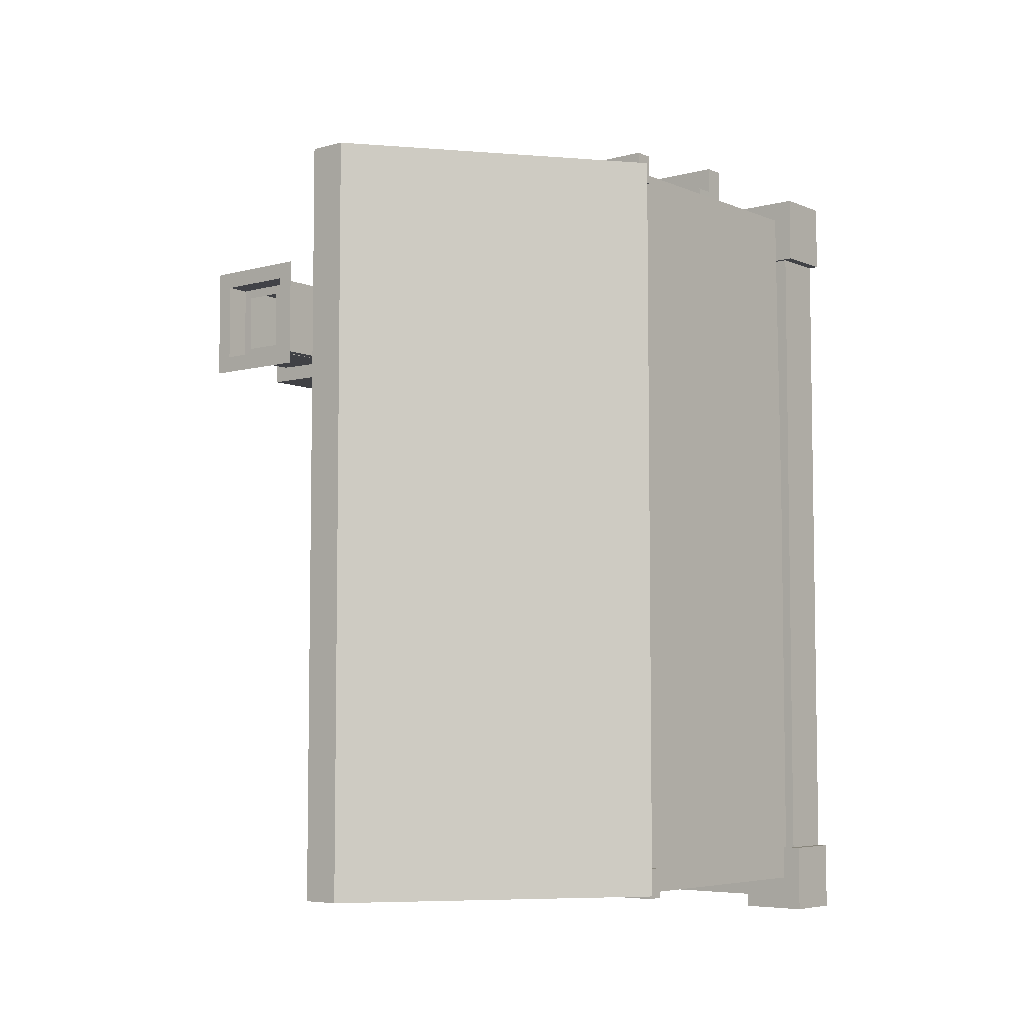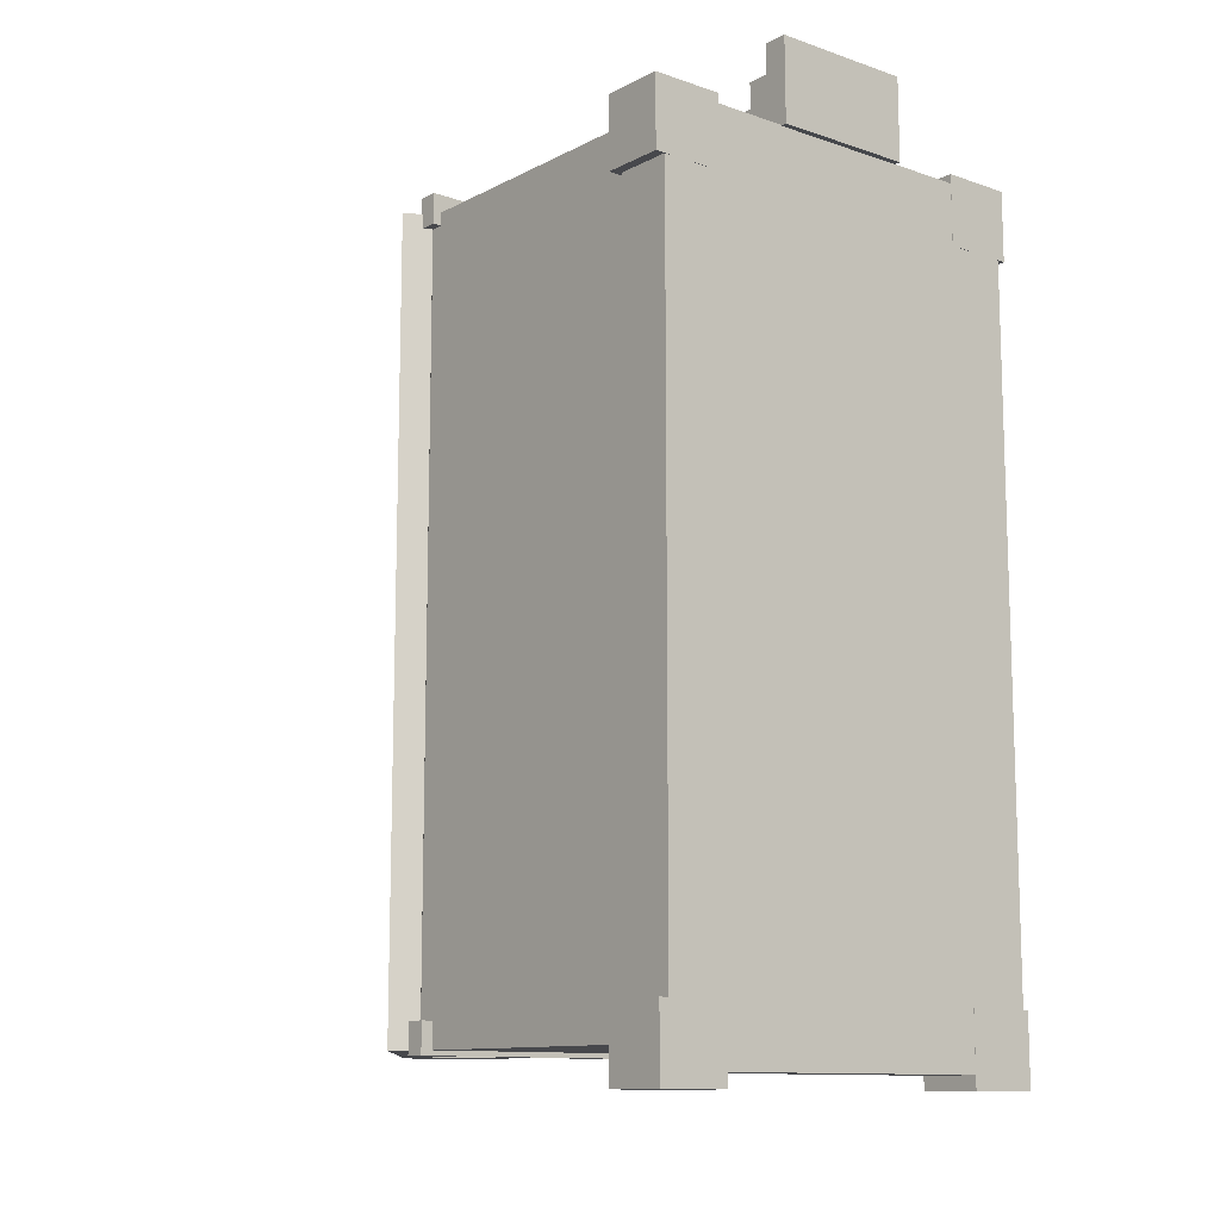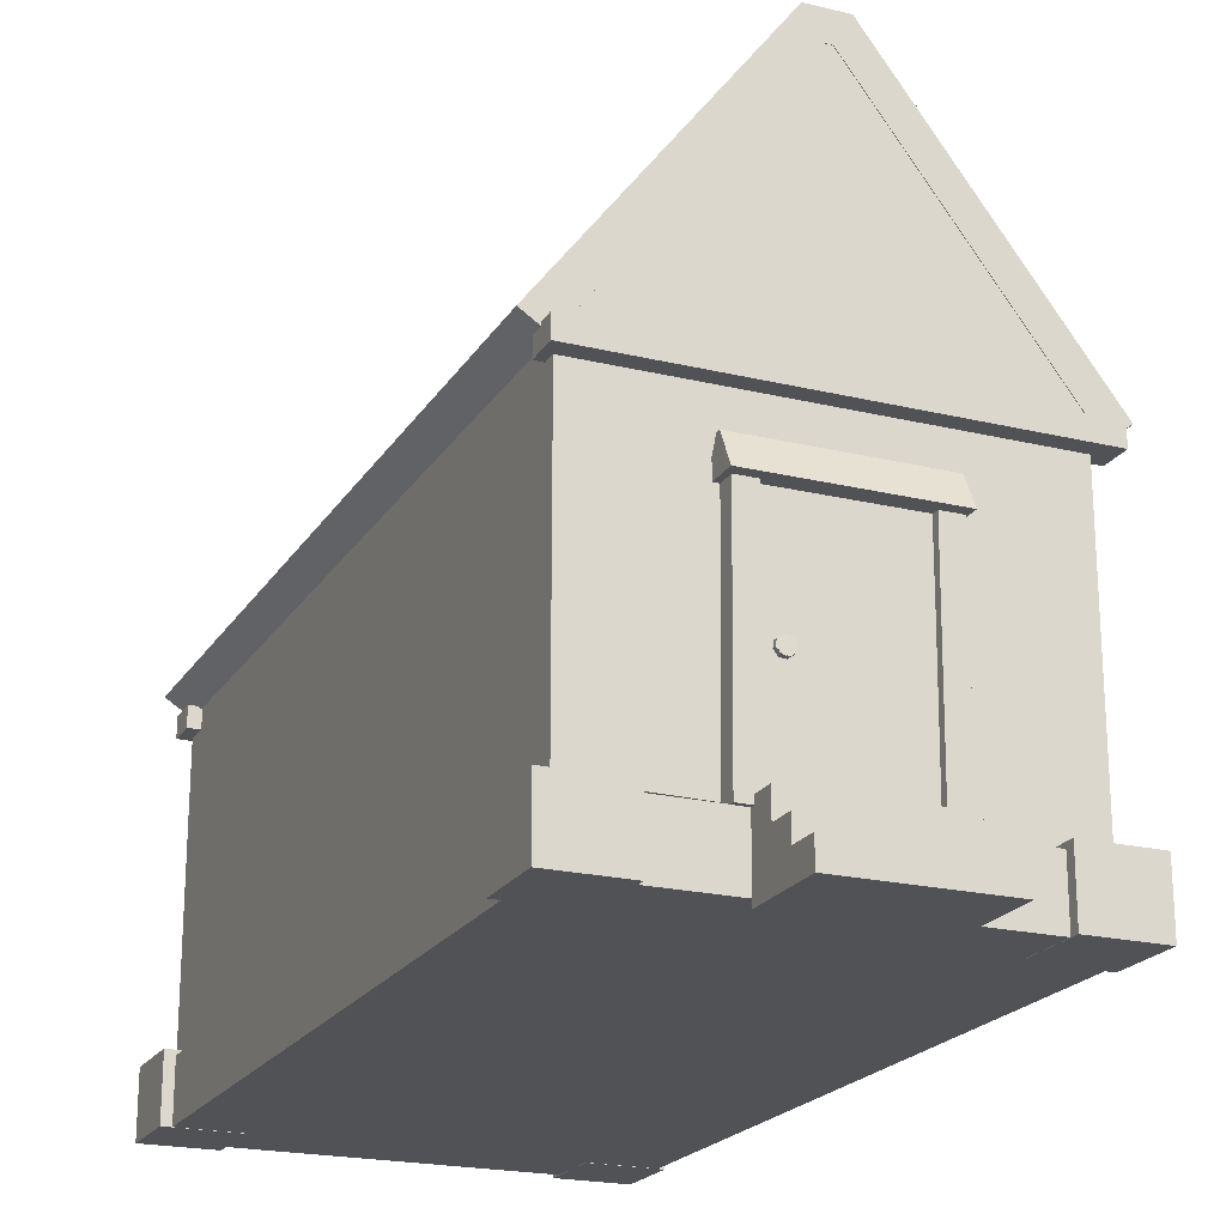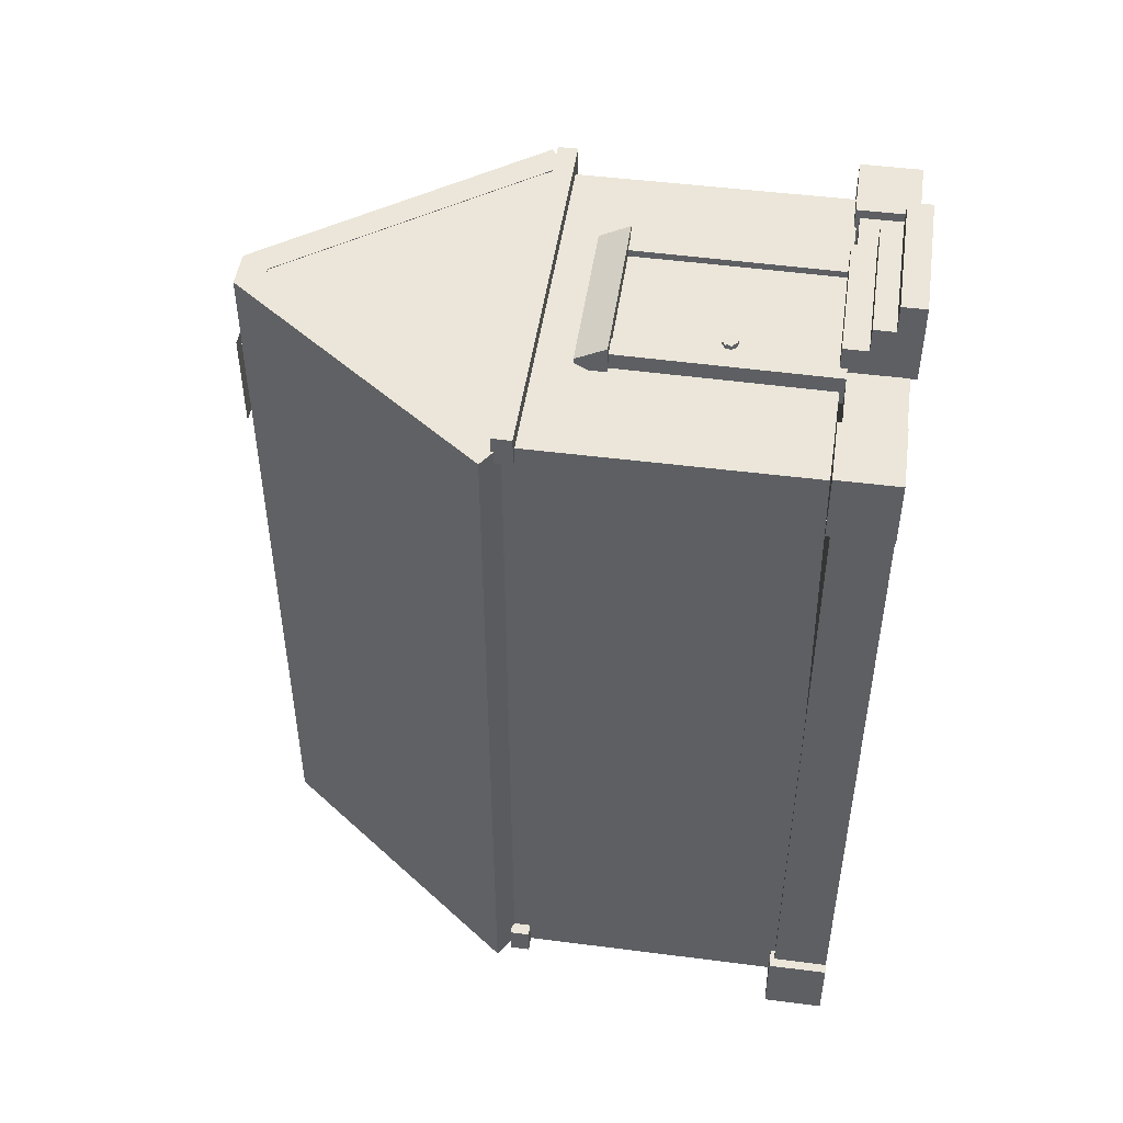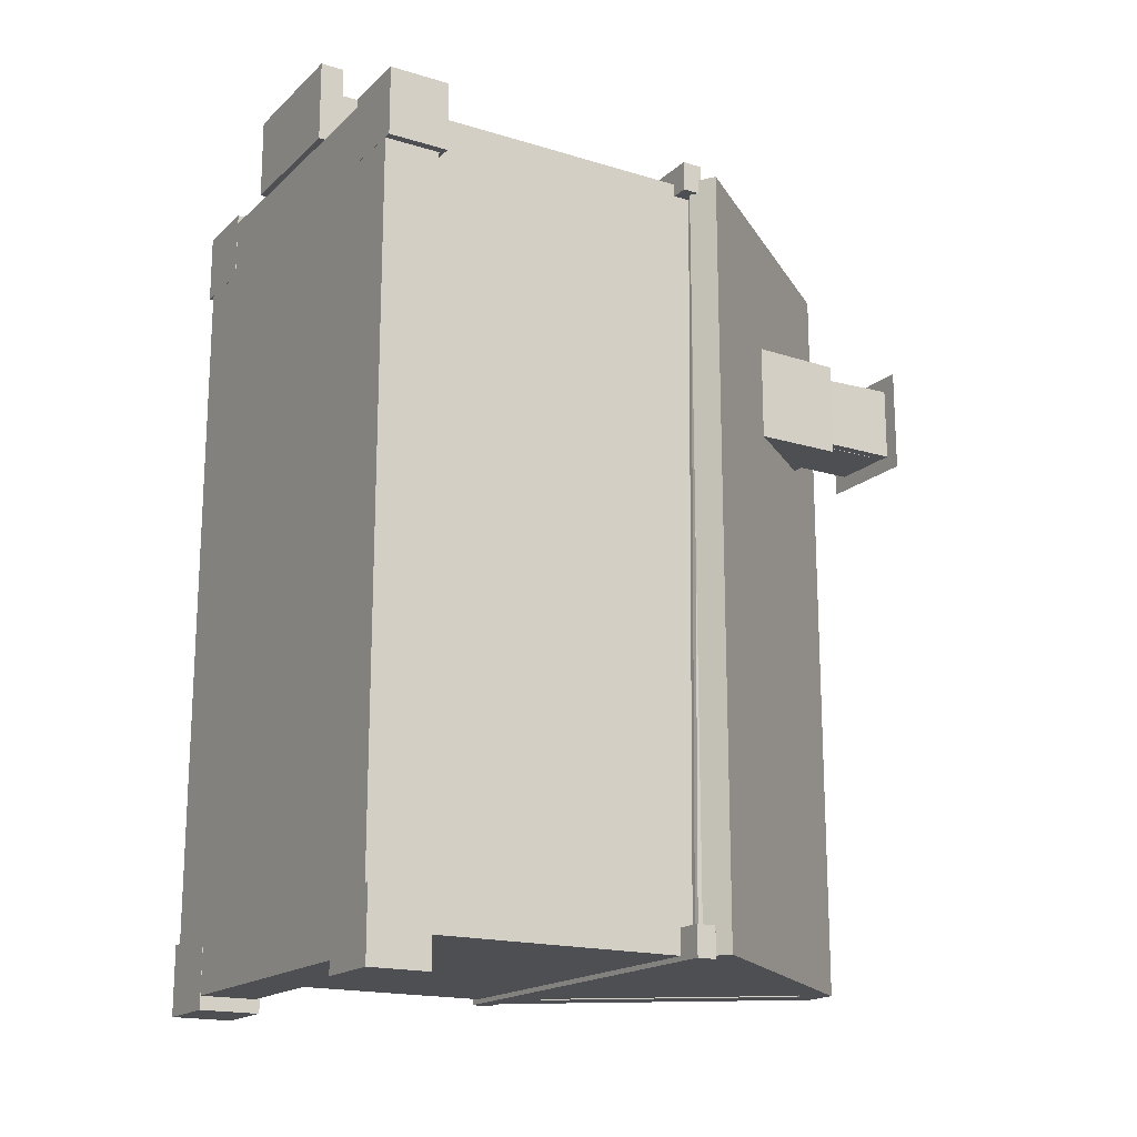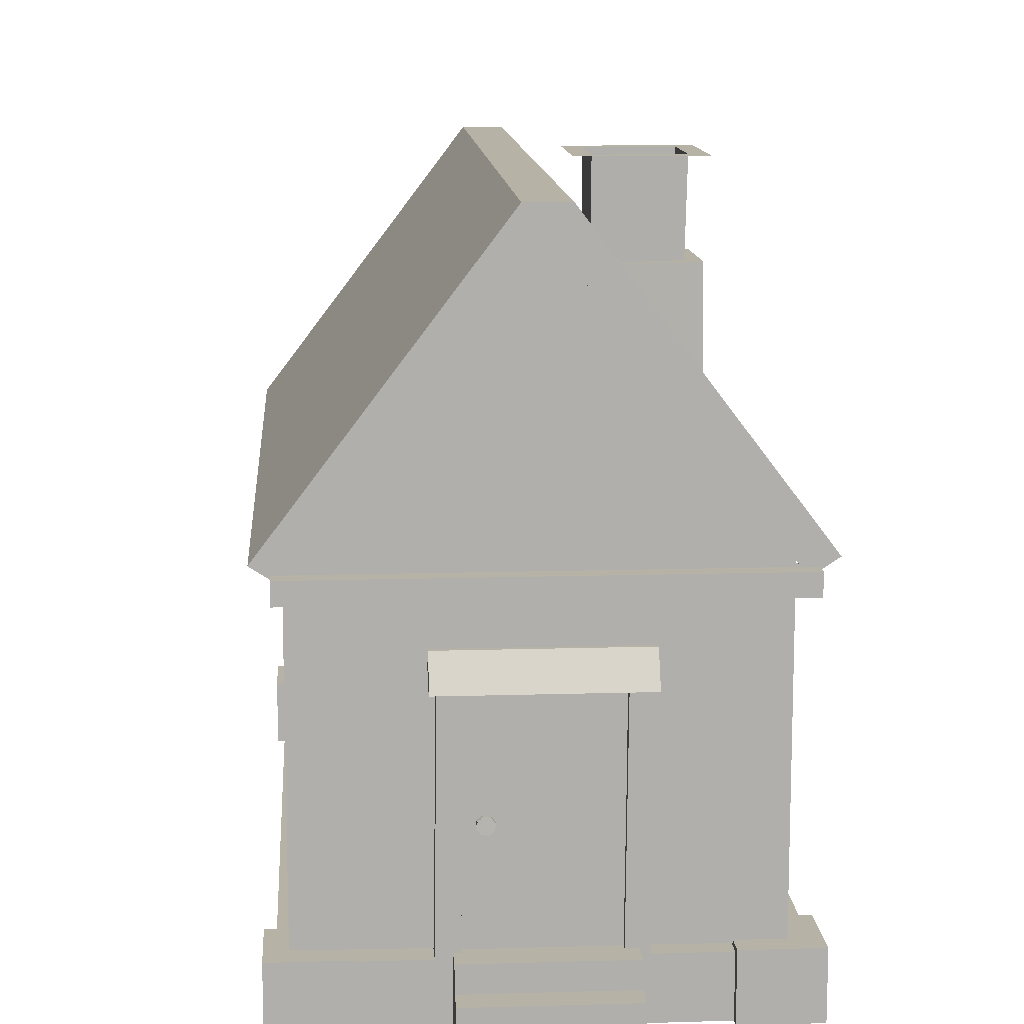
<metadata>
{"format":"obj","ext":"obj","renderer":"f3d","projection":"perspective","resolution":1024,"background":"white","views":[{"elev":-5.8,"azim":-140.9,"up":"+Z"},{"elev":-11.6,"azim":-39.4,"up":"+Z"},{"elev":-21.1,"azim":-23.4,"up":"+Y"},{"elev":48.0,"azim":-81.8,"up":"+Z"},{"elev":-17.6,"azim":59.0,"up":"+Z"},{"elev":12.2,"azim":-4.1,"up":"+Y"}]}
</metadata>
<code>
o Cube
v 2.923 5.231 -5.079
v 2.923 0.3622 -5.079
v 2.923 5.042 5.617
v 2.923 0.5507 5.617
v -2.33 5.172 -5.079
v -2.33 0.421 -5.079
v -2.33 4.988 5.617
v -2.33 0.6051 5.617
v 0.9001 1.153 -0.9326
f 1 5 7 3
f 4 3 7 8
f 8 7 5 6
f 6 2 4 8
f 2 1 3 4
f 6 5 1 2
o Cube.001
v 1.177 0.5709 5.752
v 1.188 3.528 5.752
v -0.5343 0.5773 5.745
v -0.5233 3.534 5.745
v 1.178 0.5709 5.487
v 1.189 3.528 5.487
v -0.5332 0.5773 5.48
v -0.5222 3.534 5.48
f 10 11 13 12
f 12 13 17 16
f 16 17 15 14
f 14 15 11 10
f 12 16 14 10
f 17 13 11 15
o Cube.002
v 1.323 0.2855 6.168
v 1.323 0.617 6.168
v -0.6281 0.2855 6.16
v -0.6281 0.617 6.16
v 1.325 0.2855 5.639
v 1.325 0.617 5.639
v -0.626 0.2855 5.631
v -0.626 0.617 5.631
f 18 19 21 20
f 20 21 25 24
f 24 25 23 22
f 22 23 19 18
f 20 24 22 18
f 25 21 19 23
o Cube.004
v 3.197 0.5263 -5.38
v 3.197 -0.2479 -5.38
v 3.197 0.5263 5.782
v 3.197 -0.2479 5.782
v -2.468 0.5263 -5.38
v -2.468 -0.2479 -5.38
v -2.468 0.5263 5.782
v -2.468 -0.2479 5.782
f 26 30 32 28
f 29 28 32 33
f 33 32 30 31
f 31 27 29 33
f 27 26 28 29
f 31 30 26 27
o Cube.003
v 1.322 -0.04597 6.516
v 1.322 0.2855 6.516
v -0.6294 -0.04597 6.509
v -0.6294 0.2855 6.509
v 1.325 -0.04597 5.664
v 1.325 0.2855 5.664
v -0.6261 -0.04597 5.656
v -0.6261 0.2855 5.656
f 34 35 37 36
f 36 37 41 40
f 40 41 39 38
f 38 39 35 34
f 36 40 38 34
f 41 37 35 39
o Cube.005
v 1.32 -0.3346 6.917
v 1.32 -0.003168 6.917
v -0.631 -0.3346 6.909
v -0.631 -0.003168 6.909
v 1.325 -0.3346 5.779
v 1.325 -0.003168 5.779
v -0.6265 -0.3346 5.772
v -0.6265 -0.003168 5.772
f 42 43 45 44
f 44 45 49 48
f 48 49 47 46
f 46 47 43 42
f 44 48 46 42
f 49 45 43 47
o Cube.006
v 0.6212 8.382 5.635
v 3.391 4.737 5.635
v 0.09469 8.382 -5.084
v -2.675 4.737 -5.084
v 0.09469 8.382 5.635
v -2.675 4.737 5.635
v 3.391 4.737 -5.084
v 0.6212 8.382 -5.084
v 0.4105 8.006 5.635
v 3.059 4.52 5.635
v 0.3054 8.006 -5.084
v -2.343 4.52 -5.084
v 0.3054 8.006 5.635
v -2.343 4.52 5.635
v 3.059 4.52 -5.084
v 0.4105 8.006 -5.084
f 56 57 50 51
f 57 52 54 50
f 55 54 52 53
f 64 59 58 65
f 65 58 62 60
f 63 61 60 62
f 57 56 64 65
f 51 50 58 59
f 52 57 65 60
f 55 53 61 63
f 54 55 63 62
f 53 52 60 61
f 56 51 59 64
f 50 54 62 58
o Cube.007
v 0.7385 8.171 -5.069
v 2.978 4.452 -5.069
v 0.7385 8.027 5.627
v 2.978 4.596 5.627
v -0.03497 8.126 -5.069
v -2.275 4.497 -5.069
v -0.03497 7.985 5.627
v -2.275 4.638 5.627
v 0.955 5.056 -0.9224
f 66 70 72 68
f 69 68 72 73
f 73 72 70 71
f 71 67 69 73
f 67 66 68 69
f 71 70 66 67
o Cube.008
v -2.498 4.279 -4.727
v -2.498 4.552 -4.727
v -2.498 4.279 -5.145
v -2.498 4.552 -5.145
v 3.293 4.279 -4.727
v 3.293 4.552 -4.727
v 3.293 4.279 -5.145
v 3.293 4.552 -5.145
f 75 76 78 77
f 77 78 82 81
f 81 82 80 79
f 79 80 76 75
f 77 81 79 75
f 82 78 76 80
o Cube.009
v -2.448 4.358 5.857
v -2.448 4.632 5.857
v -2.448 4.358 5.439
v -2.448 4.632 5.439
v 3.168 4.358 5.857
v 3.168 4.632 5.857
v 3.168 4.358 5.439
v 3.168 4.632 5.439
f 83 84 86 85
f 85 86 90 89
f 89 90 88 87
f 87 88 84 83
f 85 89 87 83
f 90 86 84 88
o Cube.011
v -0.8635 3.436 5.996
v -0.8635 3.857 5.783
v -0.8635 3.436 5.5
v -0.8635 3.857 5.712
v 1.496 3.436 5.996
v 1.496 3.857 5.783
v 1.496 3.436 5.5
v 1.496 3.857 5.712
f 91 92 94 93
f 93 94 98 97
f 97 98 96 95
f 95 96 92 91
f 93 97 95 91
f 98 94 92 96
o Cube.012
v 1.438 0.513 5.846
v 1.165 0.5156 5.846
v 1.438 0.513 5.428
v 1.165 0.5156 5.428
v 1.469 3.71 5.846
v 1.196 3.712 5.846
v 1.469 3.71 5.428
v 1.196 3.712 5.428
f 99 100 102 101
f 101 102 106 105
f 105 106 104 103
f 103 104 100 99
f 101 105 103 99
f 106 102 100 104
o Cube.013
v -0.5423 0.522 5.846
v -0.8153 0.5246 5.846
v -0.5423 0.522 5.428
v -0.8153 0.5246 5.428
v -0.5121 3.701 5.846
v -0.7851 3.704 5.846
v -0.5121 3.701 5.428
v -0.7851 3.704 5.428
f 107 108 110 109
f 109 110 114 113
f 113 114 112 111
f 111 112 108 107
f 109 113 111 107
f 114 110 108 112
o Cube.014
v 0.8507 6.203 3.841
v 0.8507 7.546 3.841
v 0.8507 6.203 2.497
v 0.8507 7.546 2.497
v 2.194 6.203 3.841
v 2.177 7.563 3.824
v 2.194 6.203 2.497
v 2.194 7.546 2.497
v 1.111 7.145 3.69
v 1.232 8.518 3.57
v 1.111 7.145 2.696
v 1.232 8.518 2.816
v 1.872 7.145 3.689
v 1.751 8.519 3.568
v 1.873 7.145 2.696
v 1.752 8.518 2.816
v 1.111 8.518 3.69
v 1.111 8.518 2.696
v 1.873 8.518 2.696
v 1.87 8.521 3.687
v 0.7649 8.695 3.948
v 2.229 8.695 3.948
v 0.7649 8.695 2.483
v 2.229 8.695 2.483
v 0.9821 8.695 2.701
v 0.9821 8.695 3.73
v 2.012 8.695 3.73
v 2.012 8.695 2.701
v 0.9027 8.695 2.621
v 0.9027 8.695 3.81
v 2.091 8.695 3.81
v 2.091 8.695 2.621
v 0.9027 8.695 2.621
v 0.9027 8.695 3.81
v 2.091 8.695 3.81
v 2.091 8.695 2.621
v 0.9821 7.541 2.701
v 0.9821 7.541 3.73
v 1.988 7.565 3.706
v 2.012 7.541 2.701
f 115 116 118 117
f 117 118 122 121
f 121 122 120 119
f 119 120 116 115
f 117 121 119 115
f 122 118 116 120
f 123 131 132 125
f 125 132 133 129
f 129 133 134 127
f 127 134 131 123
f 125 129 127 123
f 124 126 132 131
f 126 130 133 132
f 130 128 134 133
f 128 124 131 134
f 141 142 154 153
f 144 143 137 135
f 145 144 135 136
f 146 145 136 138
f 143 146 138 137
f 148 147 143 144
f 149 148 144 145
f 150 149 145 146
f 147 150 146 143
f 140 139 147 148
f 141 140 148 149
f 142 141 149 150
f 139 142 150 147
f 152 153 154 151
f 139 140 152 151
f 142 139 151 154
f 140 141 153 152
o Cube.010
v 2.343 -0.2511 5.909
v 2.343 0.5907 5.909
v 2.343 -0.2511 4.945
v 2.343 0.5907 4.945
v 3.307 -0.2511 5.909
v 3.307 0.5907 5.909
v 3.307 -0.2511 4.945
v 3.307 0.5907 4.945
f 155 156 158 157
f 157 158 162 161
f 161 162 160 159
f 159 160 156 155
f 157 161 159 155
f 162 158 156 160
o Cube.015
v -2.603 -0.2511 5.909
v -2.603 0.5907 5.909
v -2.603 -0.2511 4.945
v -2.603 0.5907 4.945
v -1.64 -0.2511 5.909
v -1.64 0.5907 5.909
v -1.64 -0.2511 4.945
v -1.64 0.5907 4.945
f 163 164 166 165
f 165 166 170 169
f 169 170 168 167
f 167 168 164 163
f 165 169 167 163
f 170 166 164 168
o Cube.016
v -2.603 -0.2511 -4.601
v -2.603 0.5907 -4.601
v -2.603 -0.2511 -5.565
v -2.603 0.5907 -5.565
v -1.64 -0.2511 -4.601
v -1.64 0.5907 -4.601
v -1.64 -0.2511 -5.565
v -1.64 0.5907 -5.565
f 171 172 174 173
f 173 174 178 177
f 177 178 176 175
f 175 176 172 171
f 173 177 175 171
f 178 174 172 176
o Cube.017
v 2.313 -0.2511 -4.601
v 2.313 0.5907 -4.601
v 2.313 -0.2511 -5.565
v 2.313 0.5907 -5.565
v 3.277 -0.2511 -4.601
v 3.277 0.5907 -4.601
v 3.277 -0.2511 -5.565
v 3.277 0.5907 -5.565
f 179 180 182 181
f 181 182 186 185
f 185 186 184 183
f 183 184 180 179
f 181 185 183 179
f 186 182 180 184
o Circle
v -0.3764 1.954 5.81
v -0.3764 1.946 5.602
v -0.3288 1.89 5.812
v -0.3288 1.882 5.604
v -0.2499 1.879 5.813
v -0.2499 1.871 5.605
v -0.1861 1.926 5.811
v -0.1861 1.918 5.603
v -0.1746 2.005 5.808
v -0.1746 1.997 5.6
v -0.2223 2.069 5.805
v -0.2223 2.061 5.597
v -0.3011 2.08 5.805
v -0.3011 2.072 5.597
v -0.365 2.033 5.807
v -0.365 2.025 5.599
v -0.3827 1.954 5.803
v -0.335 1.89 5.806
v -0.335 1.882 5.598
v -0.3827 1.946 5.595
v -0.2562 1.879 5.806
v -0.2562 1.871 5.598
v -0.1923 1.926 5.805
v -0.1923 1.918 5.596
v -0.1809 2.005 5.801
v -0.1809 1.997 5.593
v -0.2285 2.069 5.799
v -0.2285 2.061 5.591
v -0.3074 2.08 5.799
v -0.3074 2.072 5.591
v -0.3712 2.033 5.8
v -0.3712 2.025 5.592
f 187 189 190 188
f 189 191 192 190
f 191 193 194 192
f 193 195 196 194
f 195 197 198 196
f 197 199 200 198
f 190 192 194 196 198 200 202 188
f 199 201 202 200
f 201 187 188 202
f 187 201 199 197 195 193 191 189
f 203 206 205 204
f 204 205 208 207
f 207 208 210 209
f 209 210 212 211
f 211 212 214 213
f 213 214 216 215
f 205 206 218 216 214 212 210 208
f 215 216 218 217
f 217 218 206 203
f 203 204 207 209 211 213 215 217

</code>
